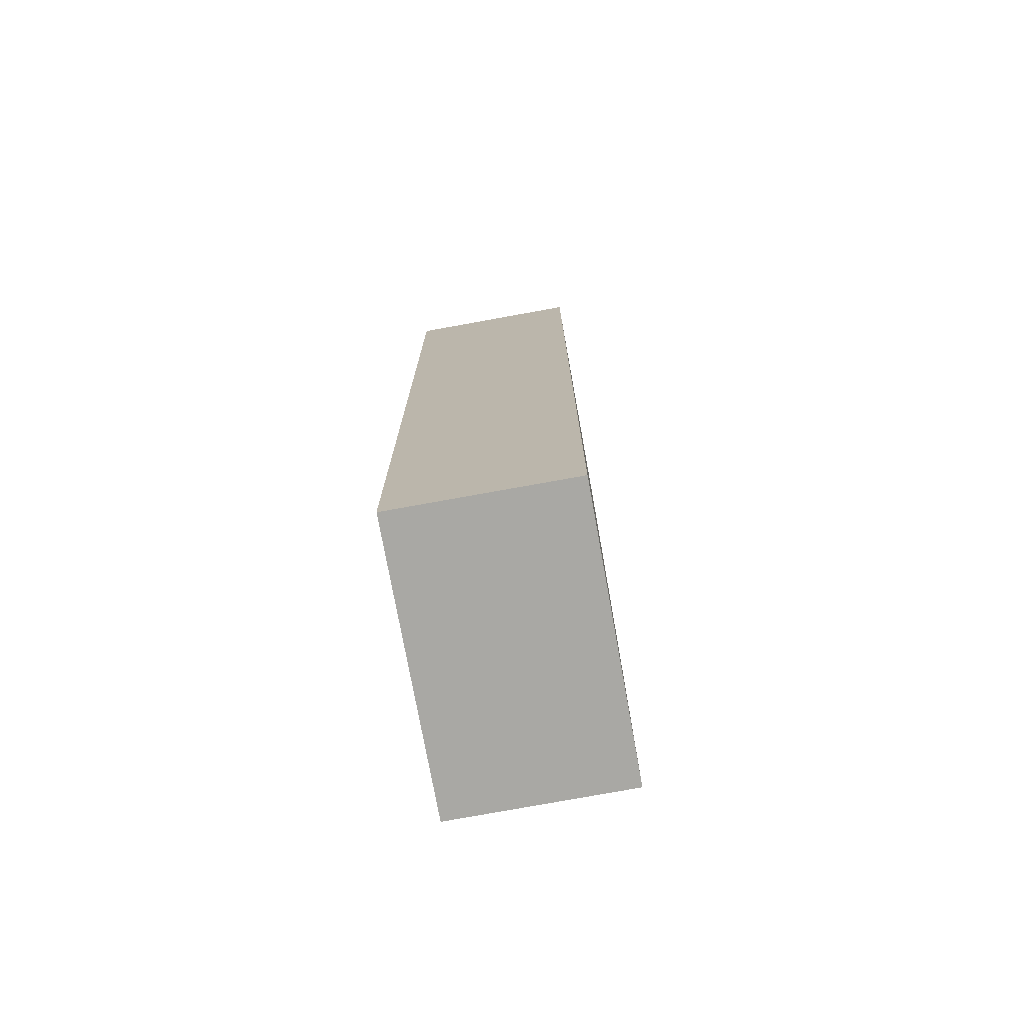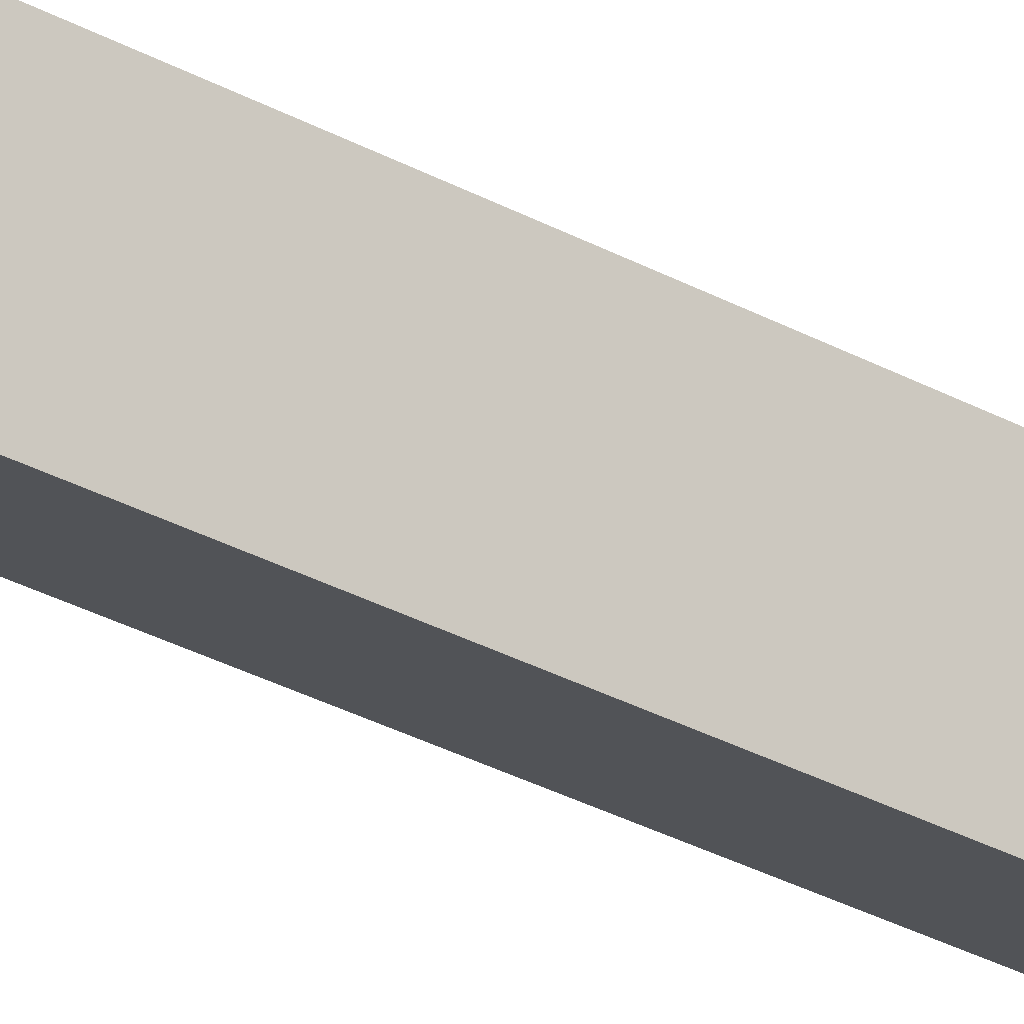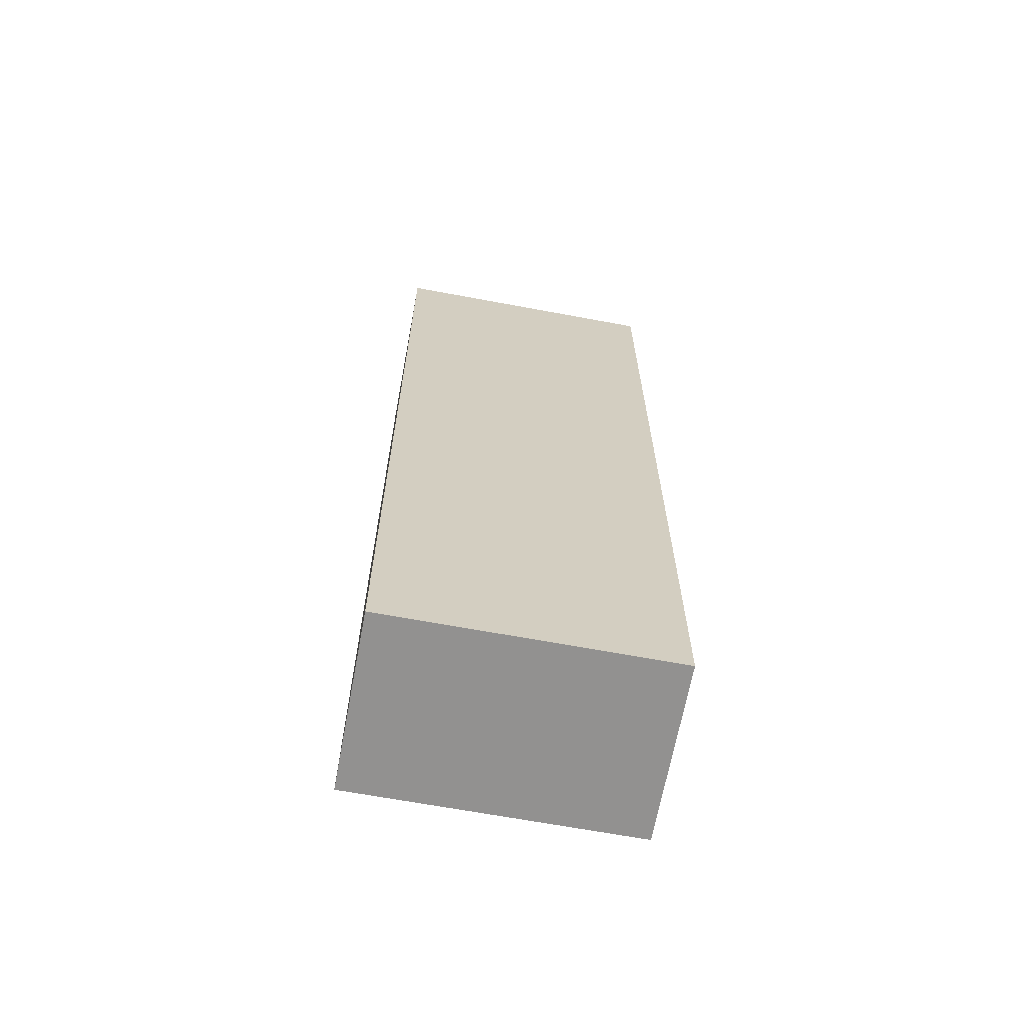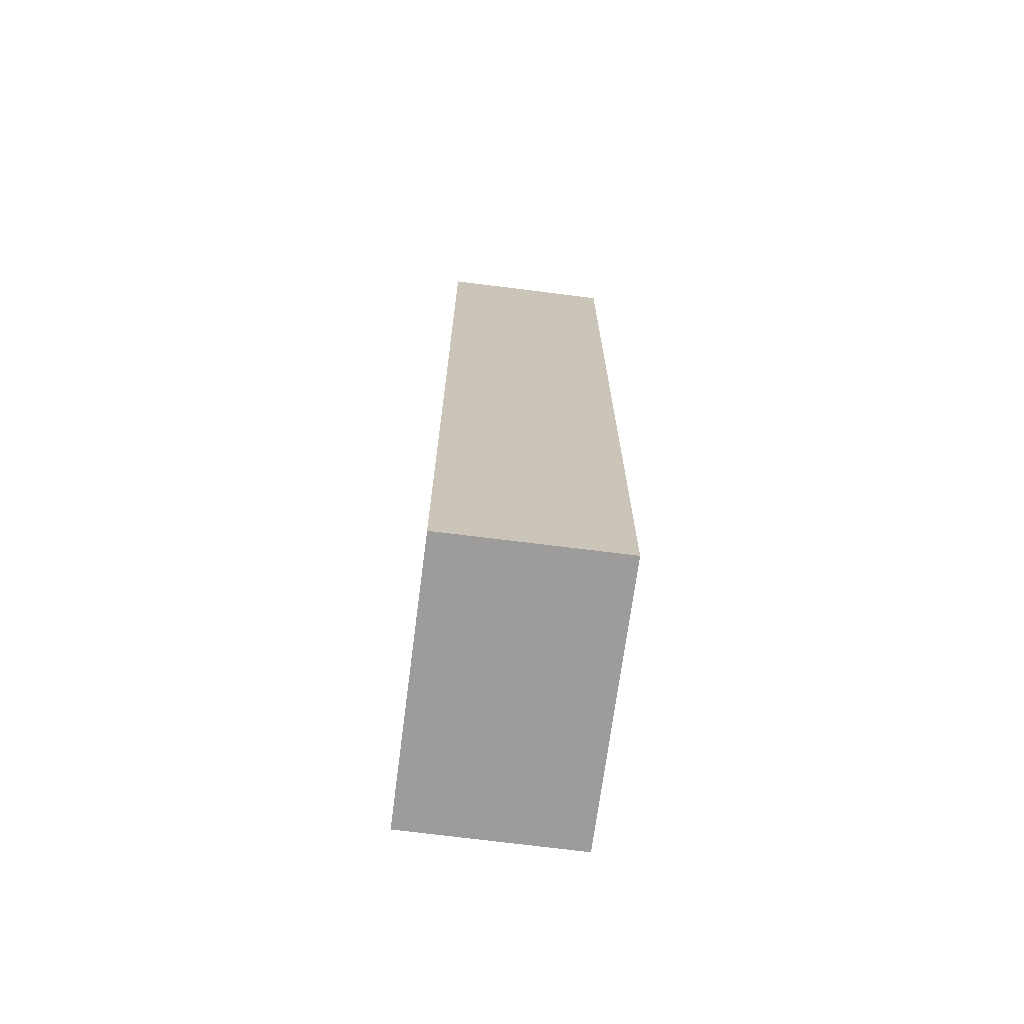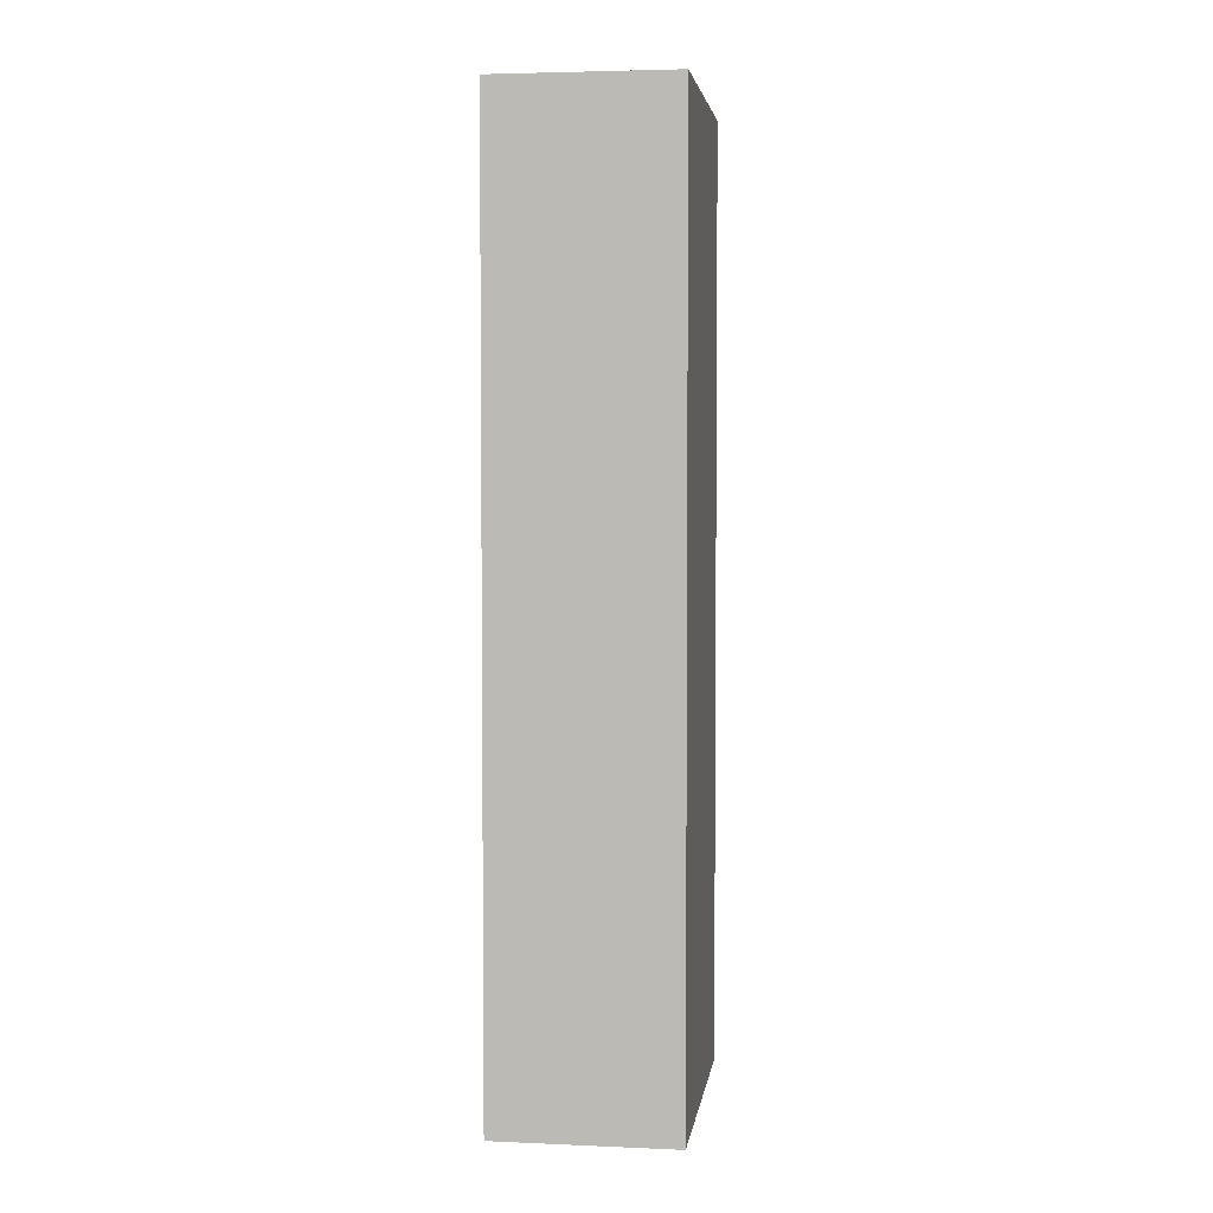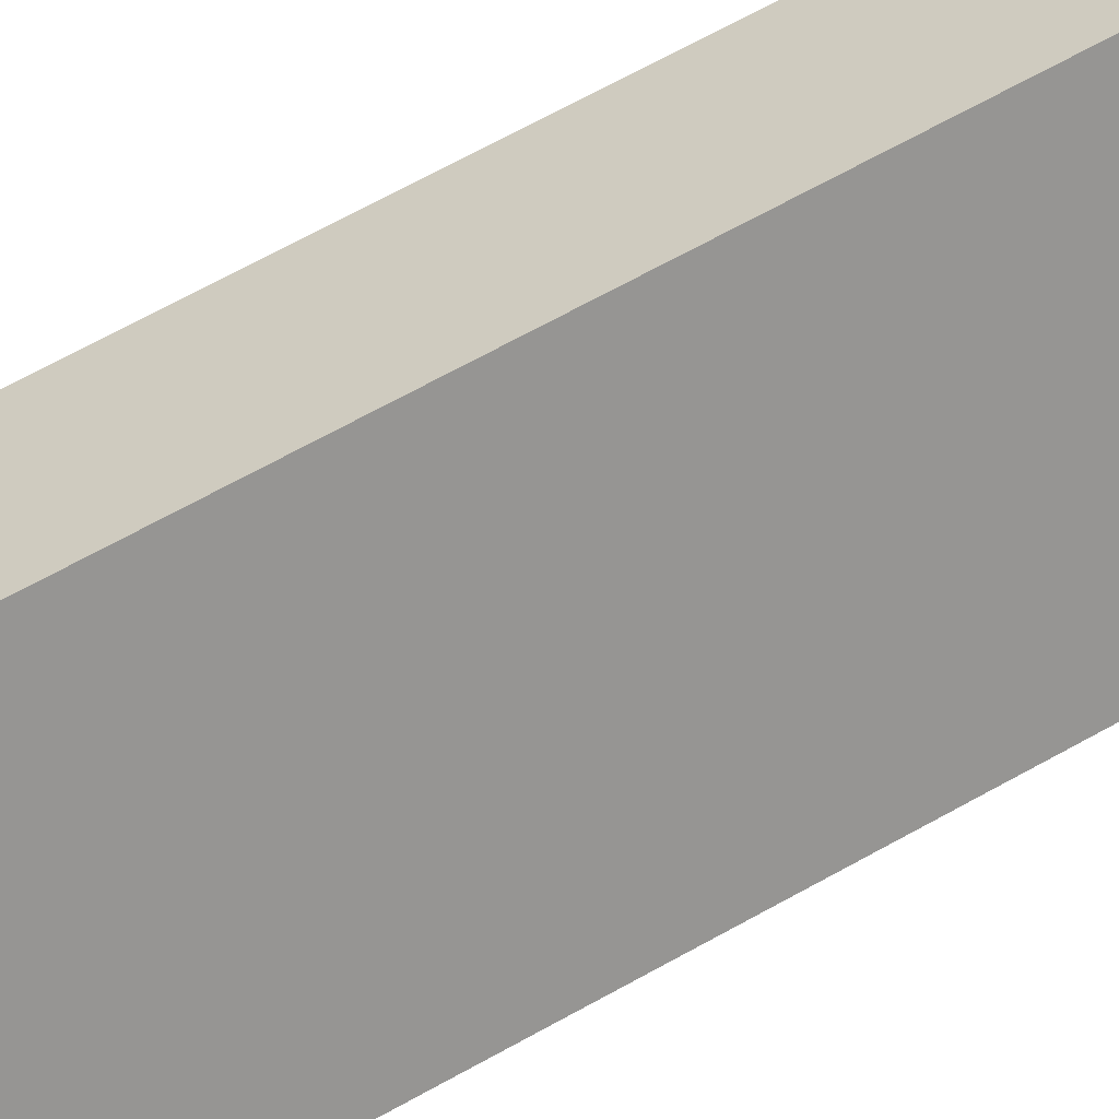
<metadata>
{"format":"obj","ext":"obj","renderer":"f3d","projection":"perspective","resolution":1024,"background":"white","views":[{"elev":-75.0,"azim":-124.8,"up":"+Y"},{"elev":-54.7,"azim":-116.4,"up":"+Z"},{"elev":-66.1,"azim":-55.7,"up":"+Y"},{"elev":-70.0,"azim":37.5,"up":"+Y"},{"elev":4.0,"azim":52.8,"up":"+Y"},{"elev":70.7,"azim":-118.7,"up":"+Z"}]}
</metadata>
<code>
v  0.91 6.667 -0.907
v  1.442 6.667 1.446
v  2.356 6.667 0.542
v  0 6.667 4.082e-16
v  1.442 -8.854e-17 1.446
v  2.356 -3.319e-17 0.542
v  0.91 5.554e-17 -0.907
v  0 0 0
g defaultobject
f 1 2 3
f 2 1 4
f 5 3 2
f 3 5 6
f 6 1 3
f 1 6 7
f 7 4 1
f 4 7 8
f 8 2 4
f 2 8 5
f 5 7 6
f 7 5 8

</code>
